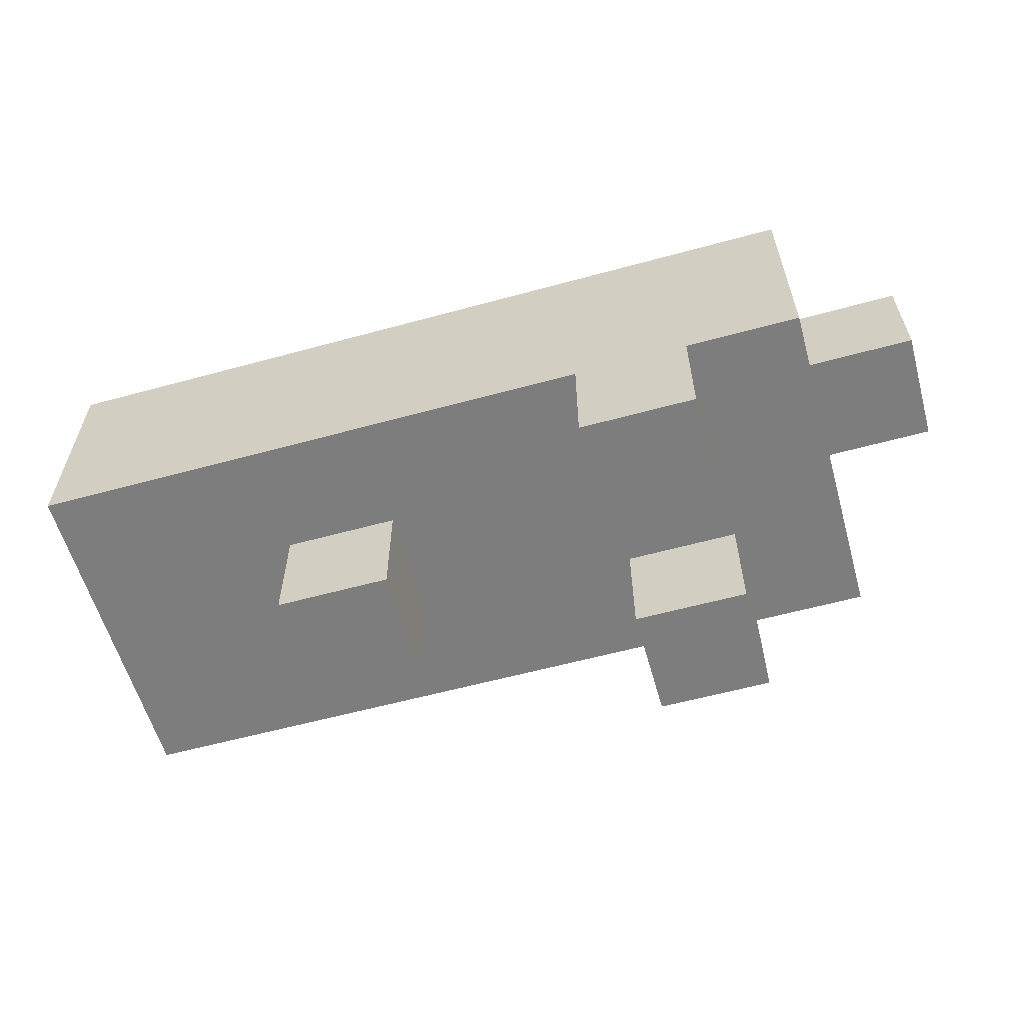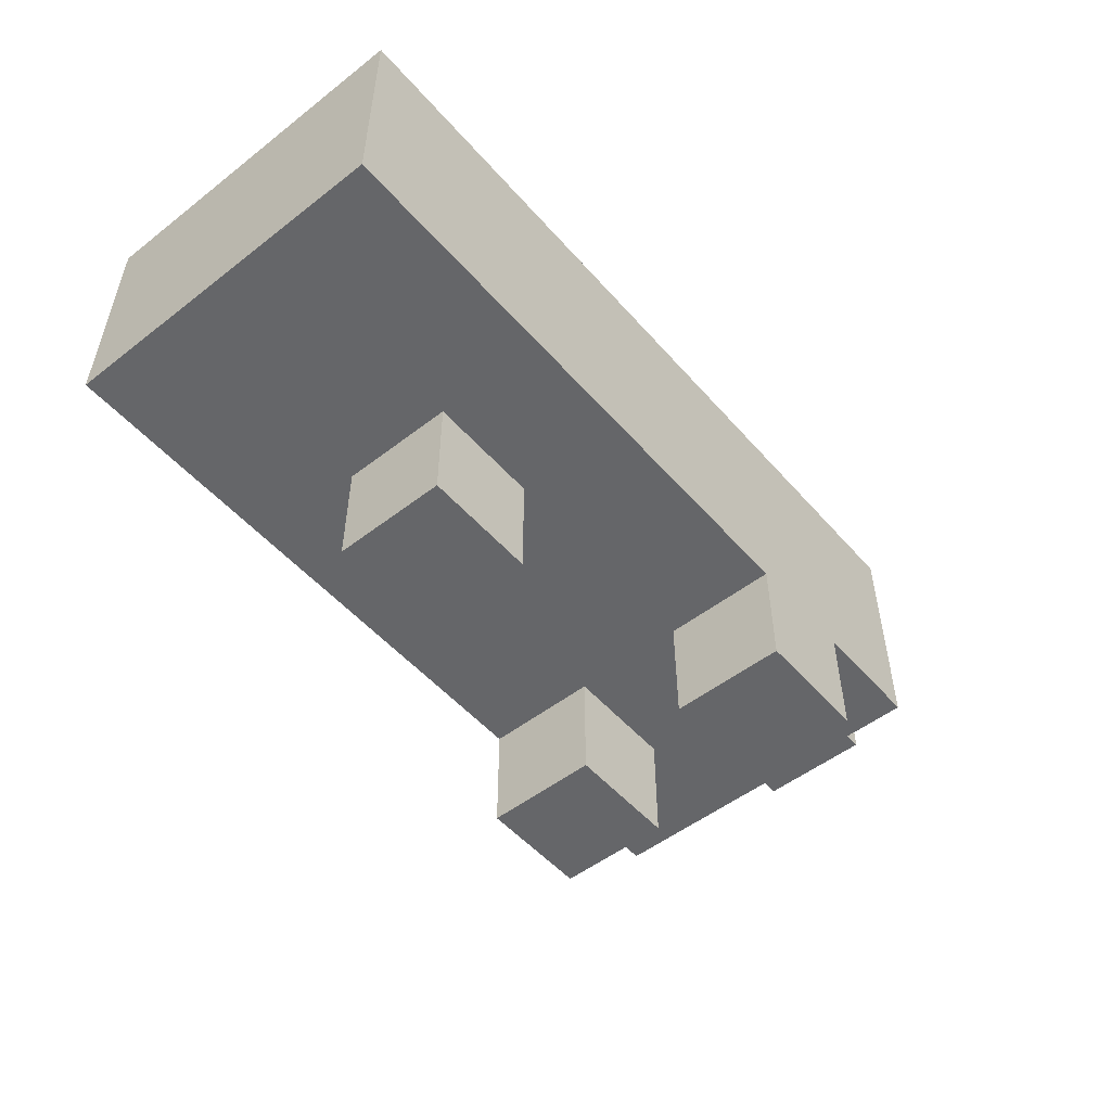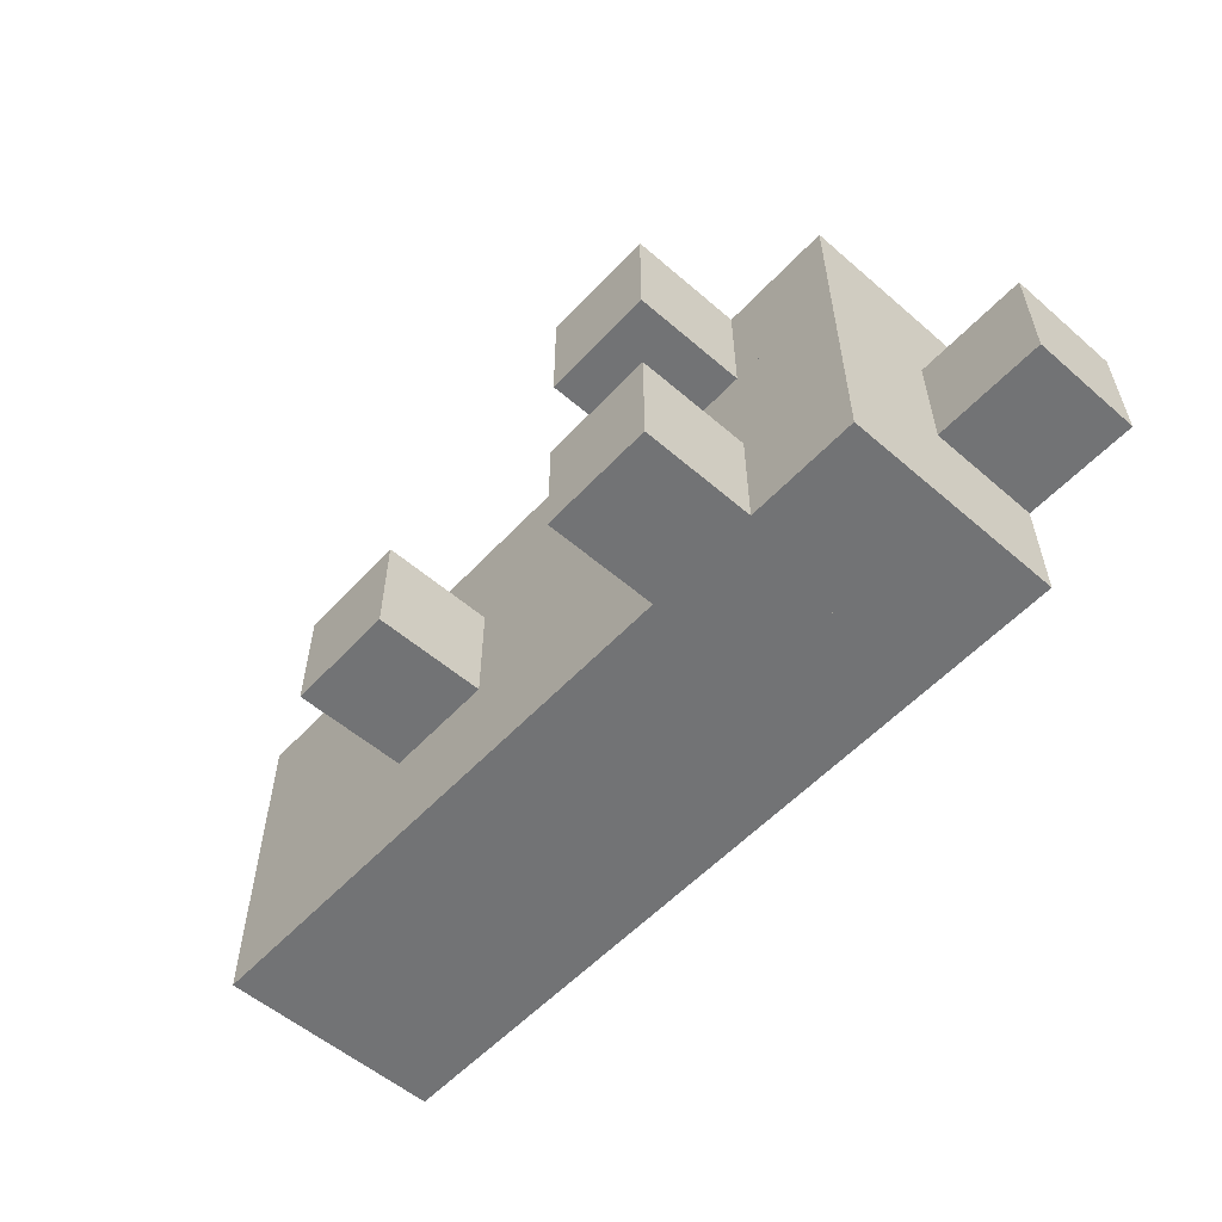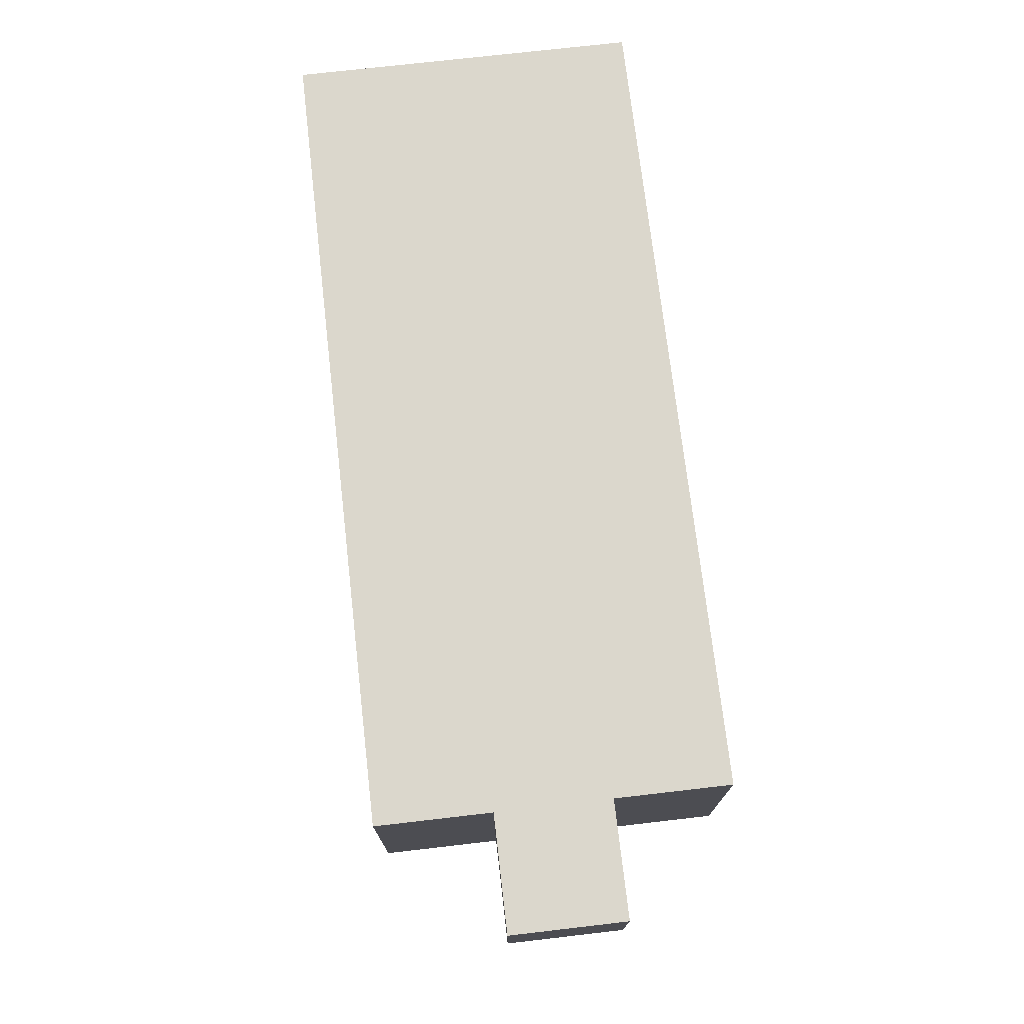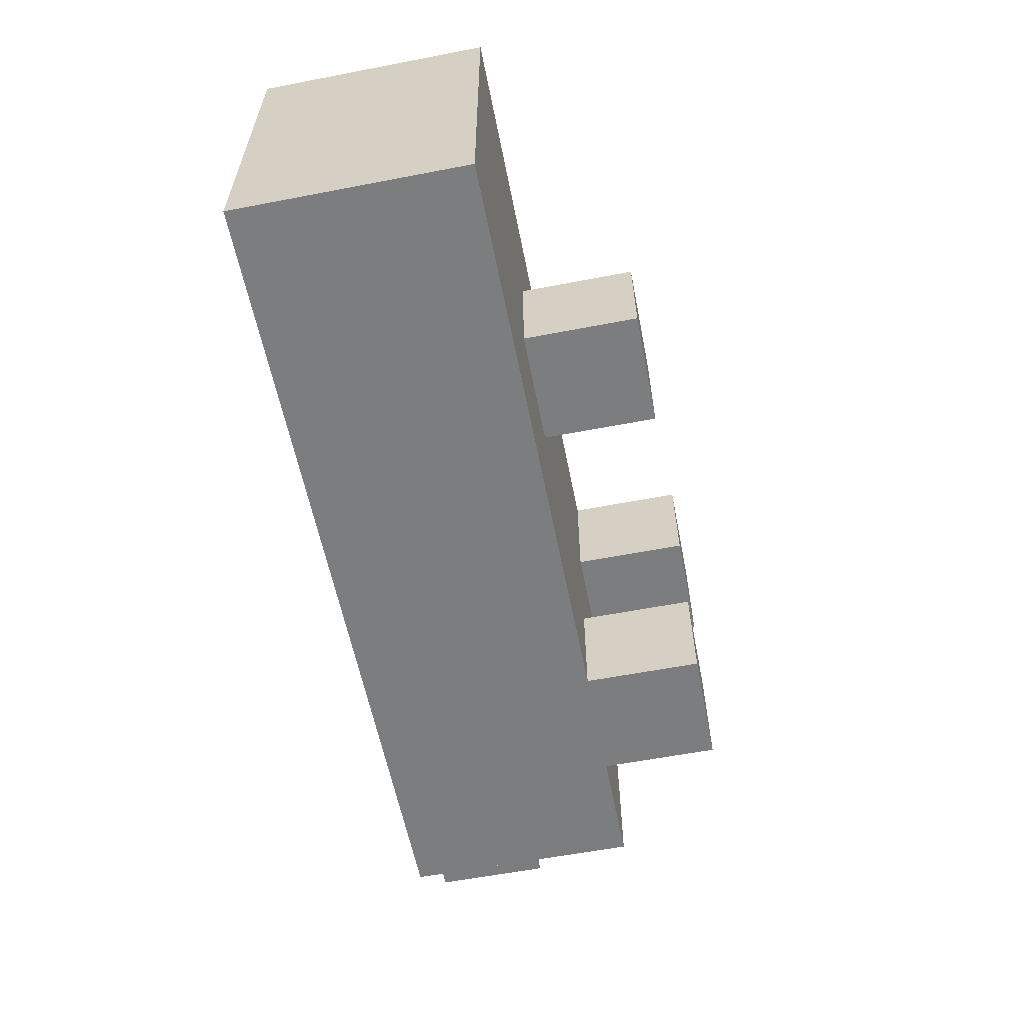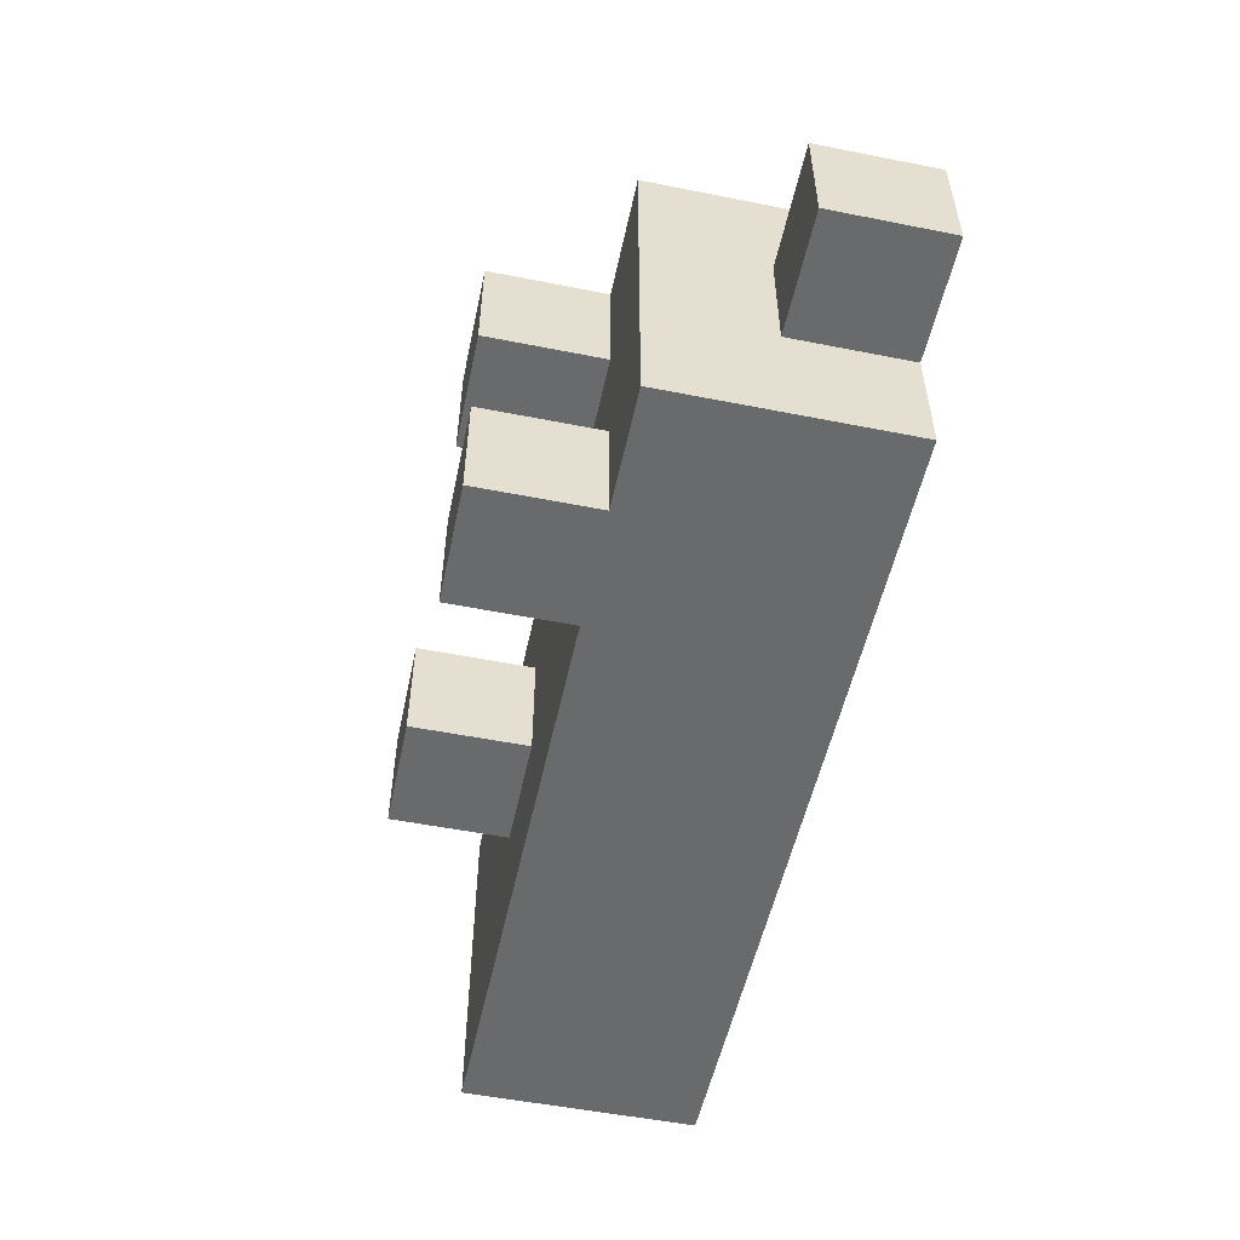
<metadata>
{"format":"obj","ext":"obj","renderer":"f3d","projection":"perspective","resolution":1024,"background":"white","views":[{"elev":-59.1,"azim":15.7,"up":"+Y"},{"elev":-51.9,"azim":-50.1,"up":"+Y"},{"elev":-55.8,"azim":47.9,"up":"+Z"},{"elev":73.3,"azim":83.4,"up":"+Y"},{"elev":-59.0,"azim":-78.8,"up":"+Z"},{"elev":-52.9,"azim":78.0,"up":"+Z"}]}
</metadata>
<code>
v 1 1.5 -3
v 1 -0.5 -3
v -4 -0.5 -3
v -4 1.5 -3
v 2 0.5 -3
v 2 -1.5 -3
v 1 -1.5 -3
v 1 0.5 -3
v 3 1.5 -3
v 3 0.5 -3
v -1 -0.5 -2
v -1 -1.5 -2
v -2 -1.5 -2
v -2 -0.5 -2
v 2 -0.5 -1
v 2 -1.5 -1
v 1 -1.5 -1
v 1 -0.5 -1
v 3 -0.5 -3
v 2 -0.5 -3
v 4 1.5 -2
v 4 0.5 -2
v 3 0.5 -2
v 3 1.5 -2
v -4 1.5 0
v -4 -0.5 0
v 1 -0.5 0
v 1 1.5 0
v 1 0.5 0
v 1 -1.5 0
v 2 -1.5 0
v 2 0.5 0
v 3 0.5 0
v 3 1.5 0
v -2 -0.5 -1
v -2 -1.5 -1
v -1 -1.5 -1
v -1 -0.5 -1
v 1 -0.5 -2
v 1 -1.5 -2
v 2 -1.5 -2
v 2 -0.5 -2
v 2 -0.5 0
v 3 -0.5 0
v 3 1.5 -1
v 3 0.5 -1
v 4 0.5 -1
v 4 1.5 -1
v 3 -0.5 -1
v -4 -0.5 -1
v -2 -0.5 -3
v 3 -0.5 -2
g Box_64
f 1 2 3 4
f 5 6 7 8
f 9 10 8 1
f 11 12 13 14
f 15 16 17 18
f 10 19 20 5
f 21 22 23 24
f 25 26 27 28
f 29 30 31 32
f 28 29 33 34
f 35 36 37 38
f 39 40 41 42
f 32 43 44 33
f 45 46 47 48
f 4 3 26 25
f 14 13 36 35
f 2 7 40 39
f 18 17 30 27
f 46 49 19 10
f 34 44 49 45
f 38 37 12 11
f 42 41 6 20
f 43 31 16 15
f 24 23 10 9
f 48 47 22 21
f 4 25 34 9
f 24 45 48 21
f 26 50 18 27
f 50 3 51 35
f 14 51 2 39
f 38 11 52 49
f 36 13 12 37
f 40 7 6 41
f 30 17 16 31
f 42 20 19 52
f 43 15 49 44
f 46 23 22 47

</code>
